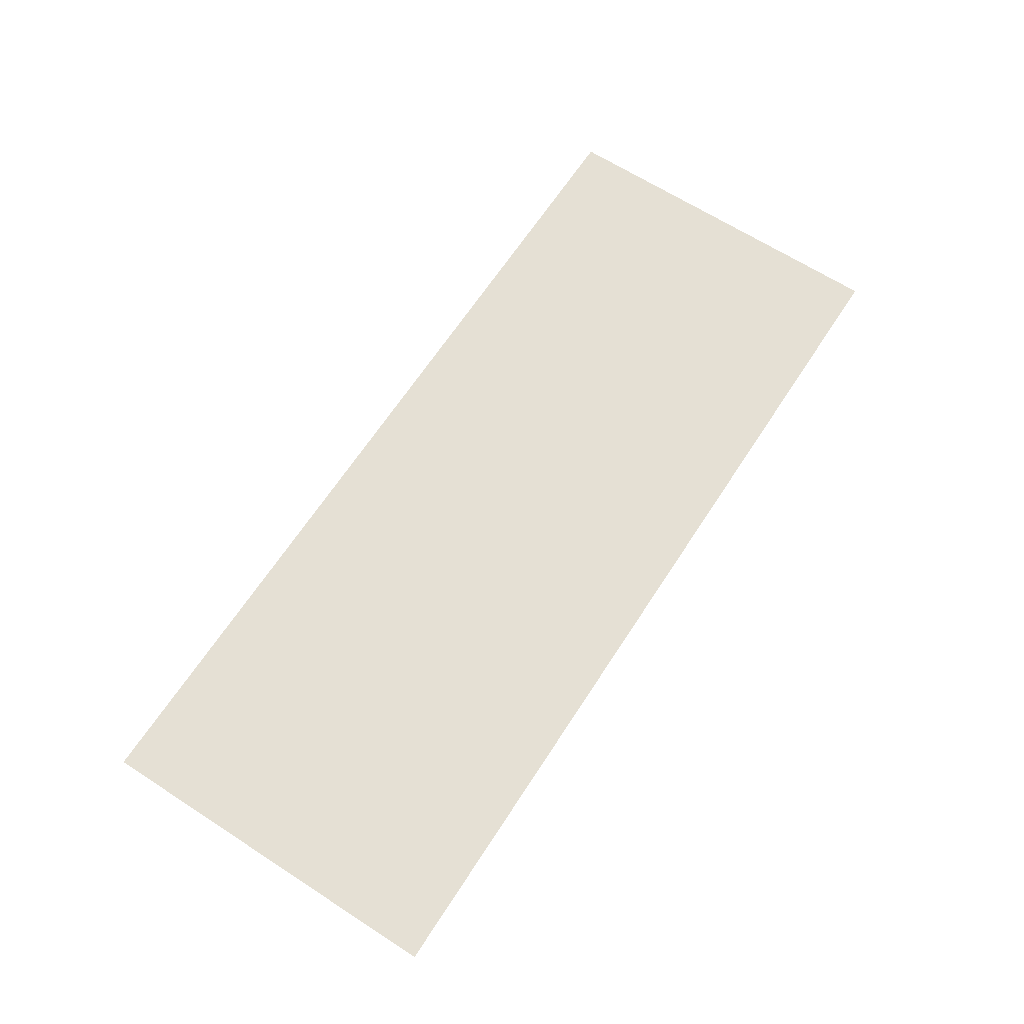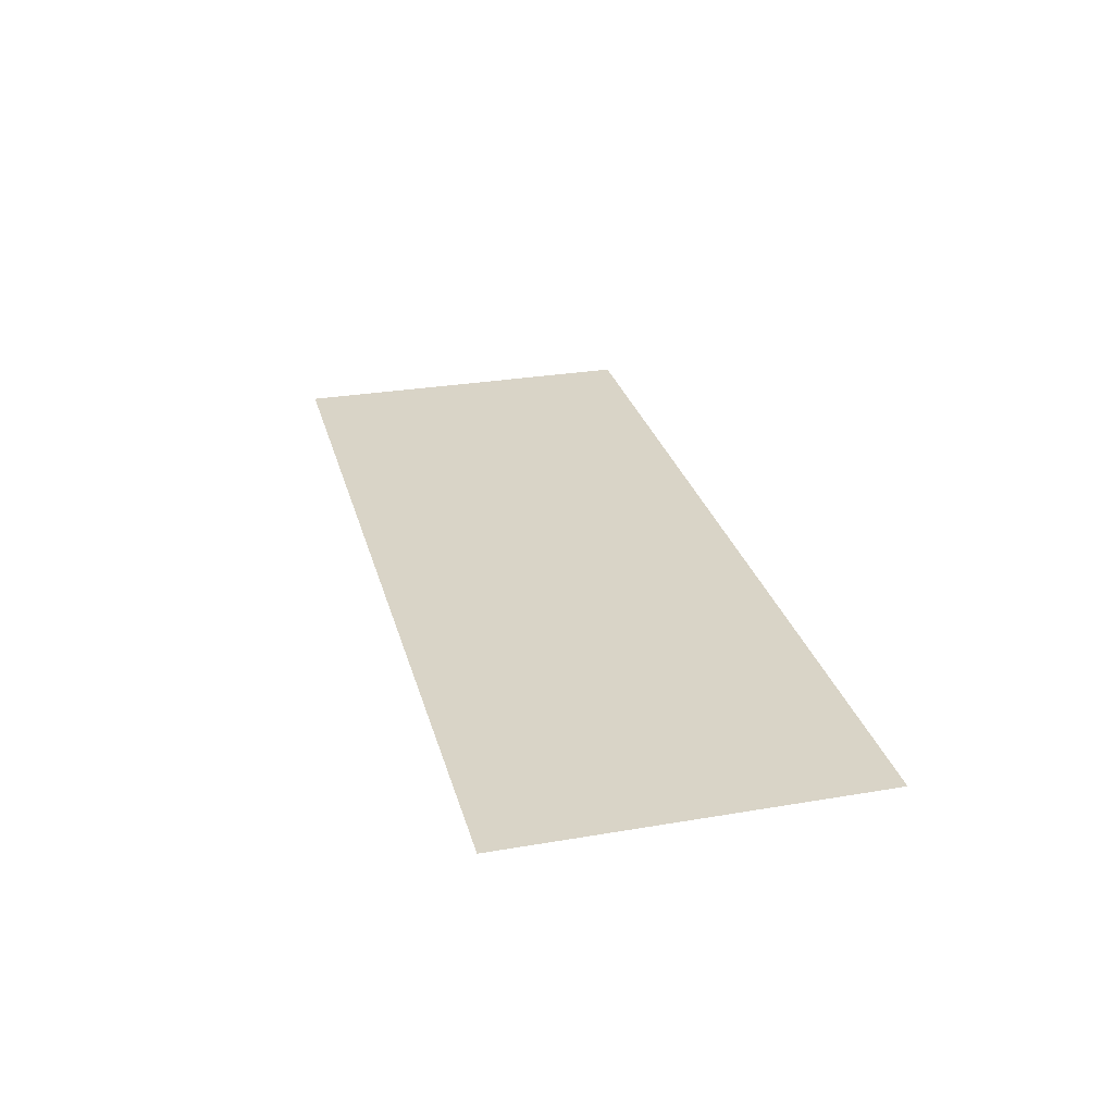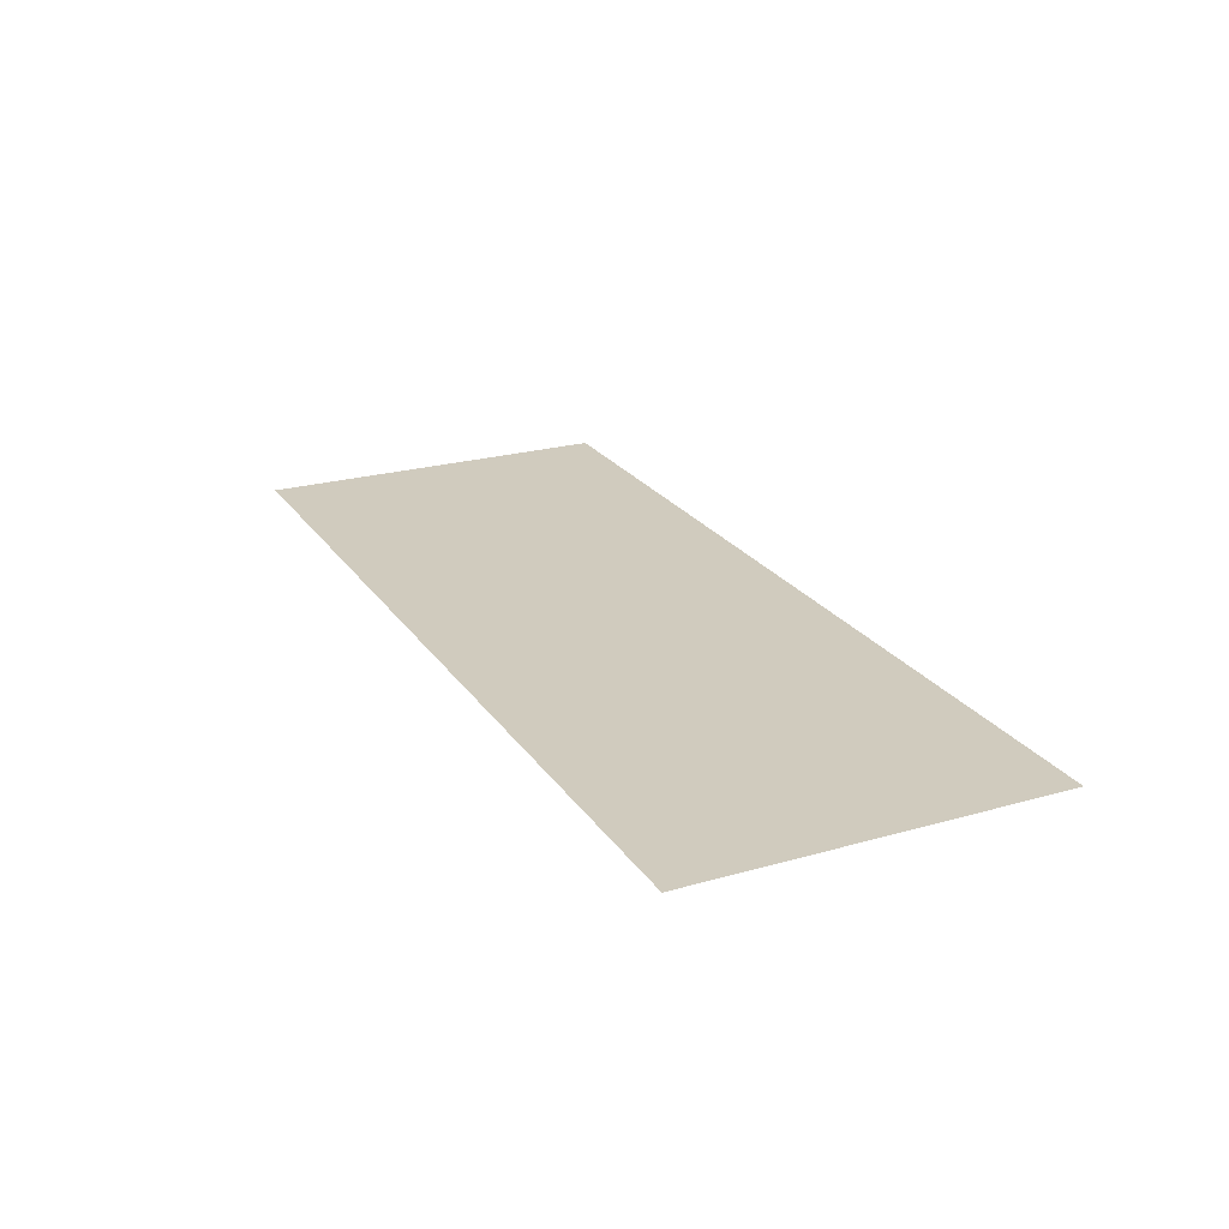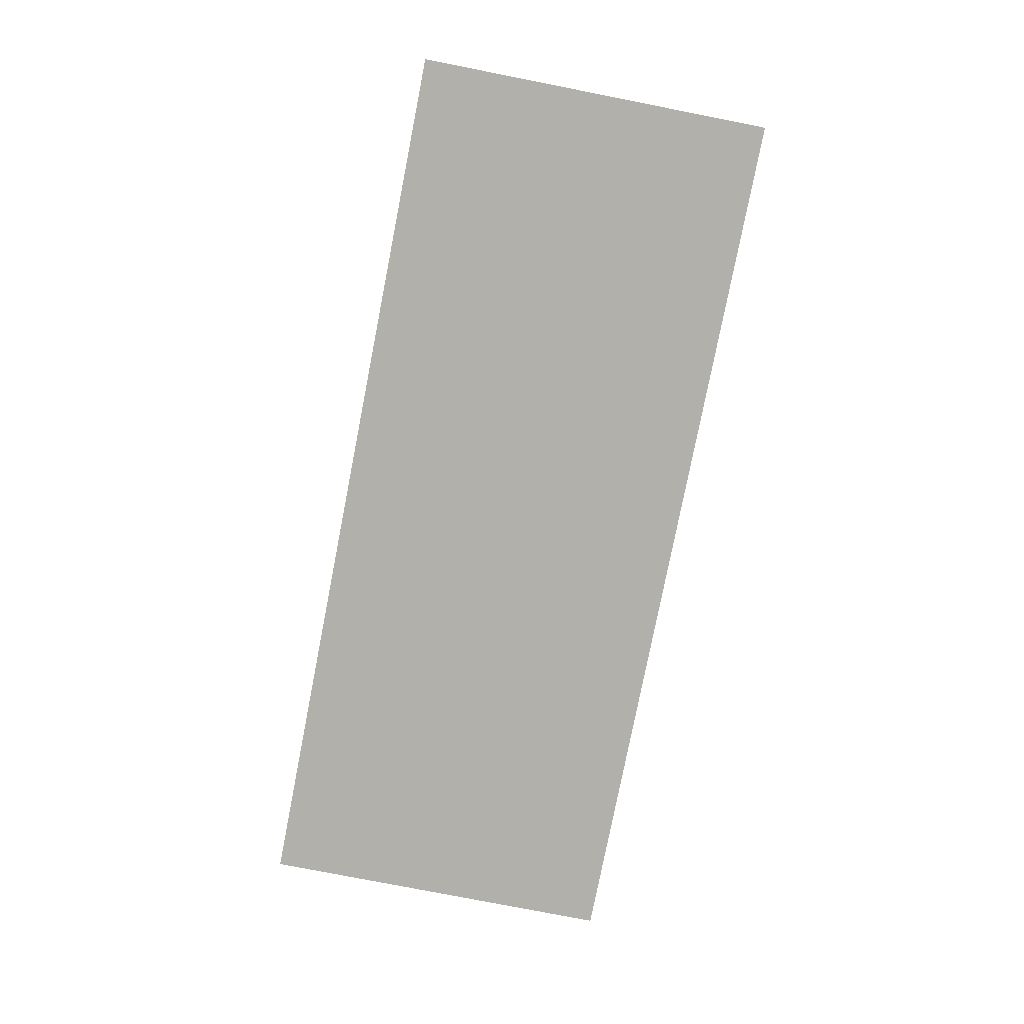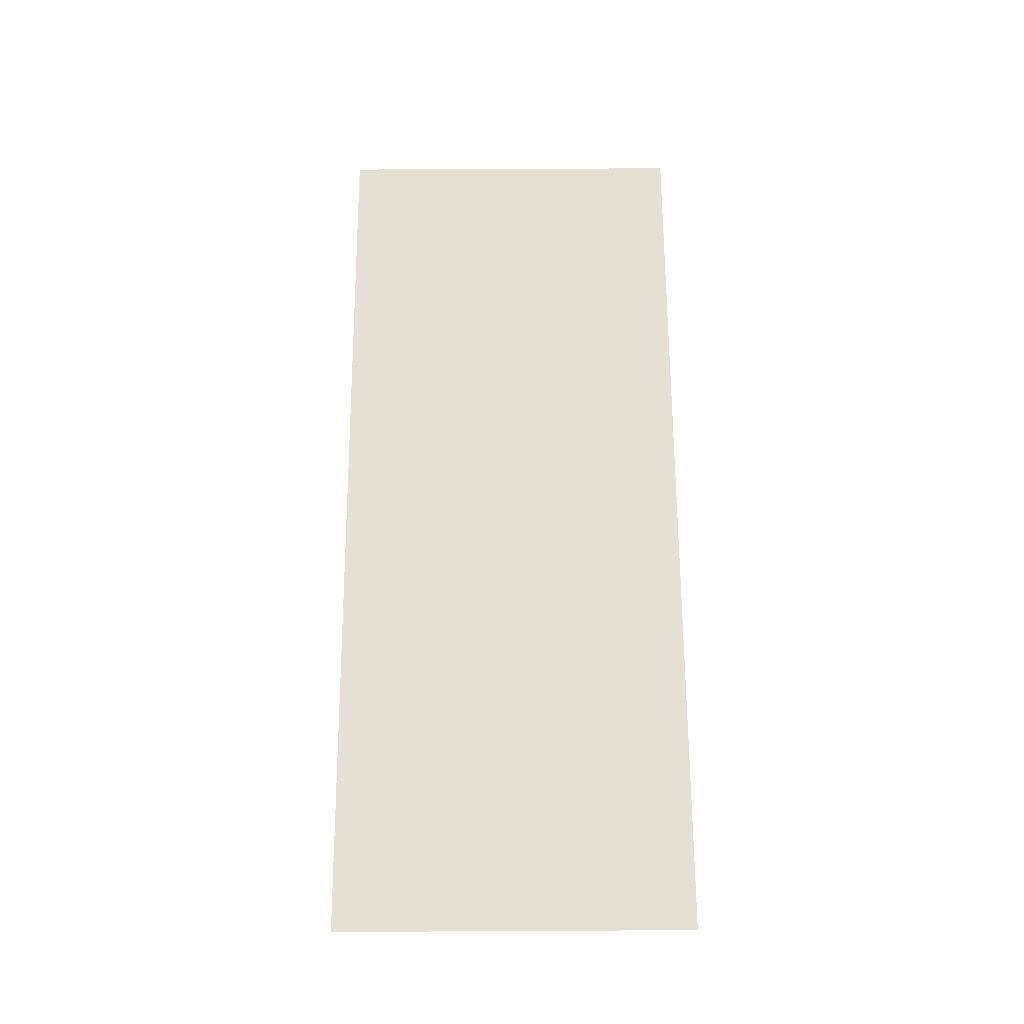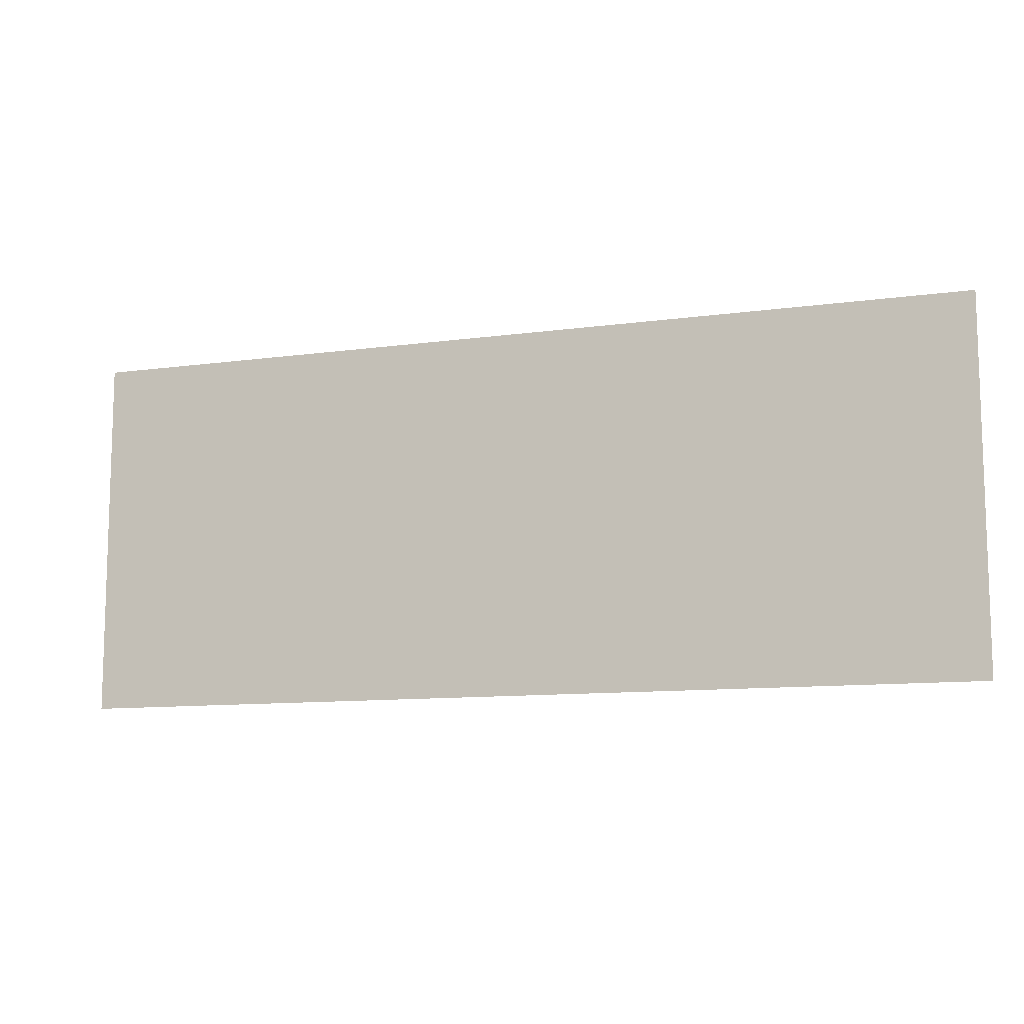
<metadata>
{"format":"obj","ext":"obj","renderer":"f3d","projection":"perspective","resolution":1024,"background":"white","views":[{"elev":65.5,"azim":123.0,"up":"+Y"},{"elev":28.5,"azim":75.6,"up":"+Y"},{"elev":23.4,"azim":-115.6,"up":"+Y"},{"elev":-78.4,"azim":-101.1,"up":"+Y"},{"elev":65.5,"azim":-90.3,"up":"+Y"},{"elev":-10.6,"azim":19.3,"up":"+Z"}]}
</metadata>
<code>
g Bone_Root
v 0.1612 0.3993 1.18
v -0.04275 0.3993 1.18
v -0.04275 0.3993 1.098
v 0.1612 0.3993 1.098
f -2 -3 -4
f -1 -2 -4

</code>
